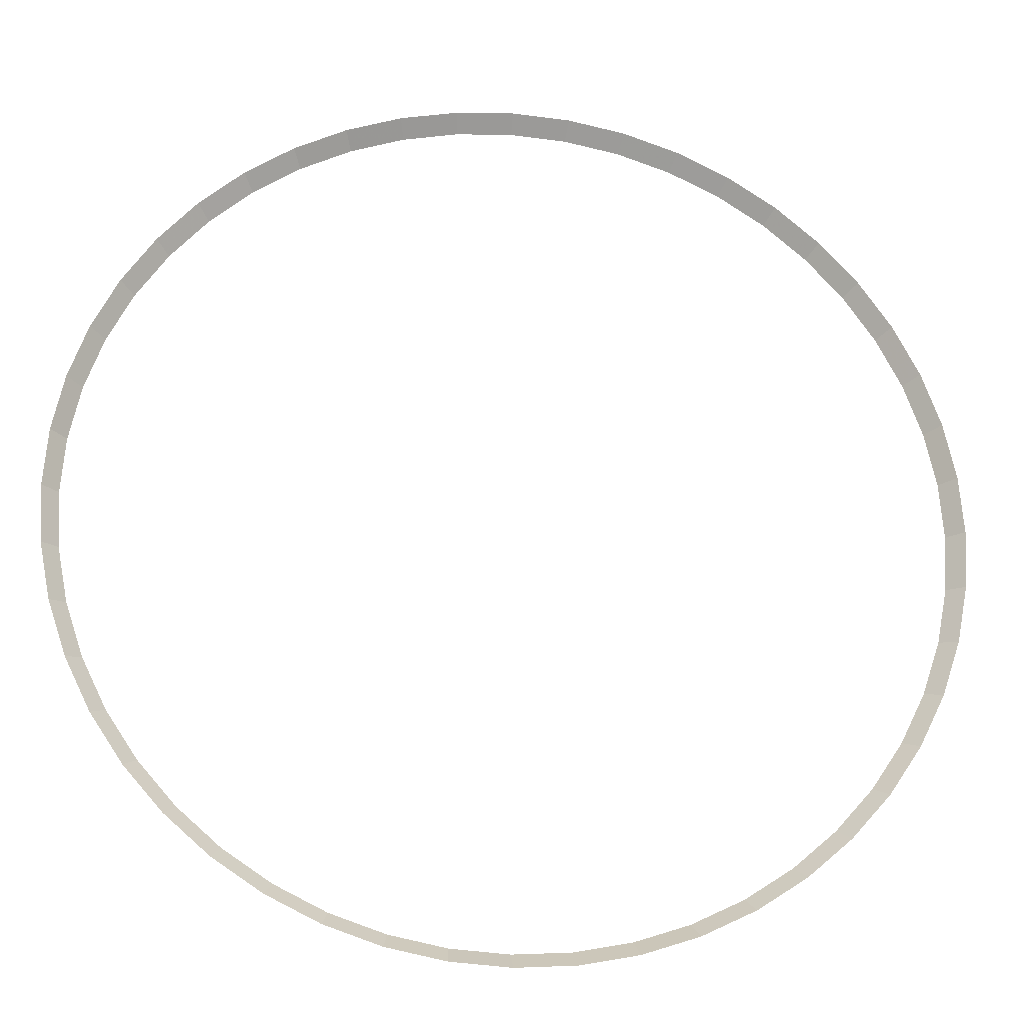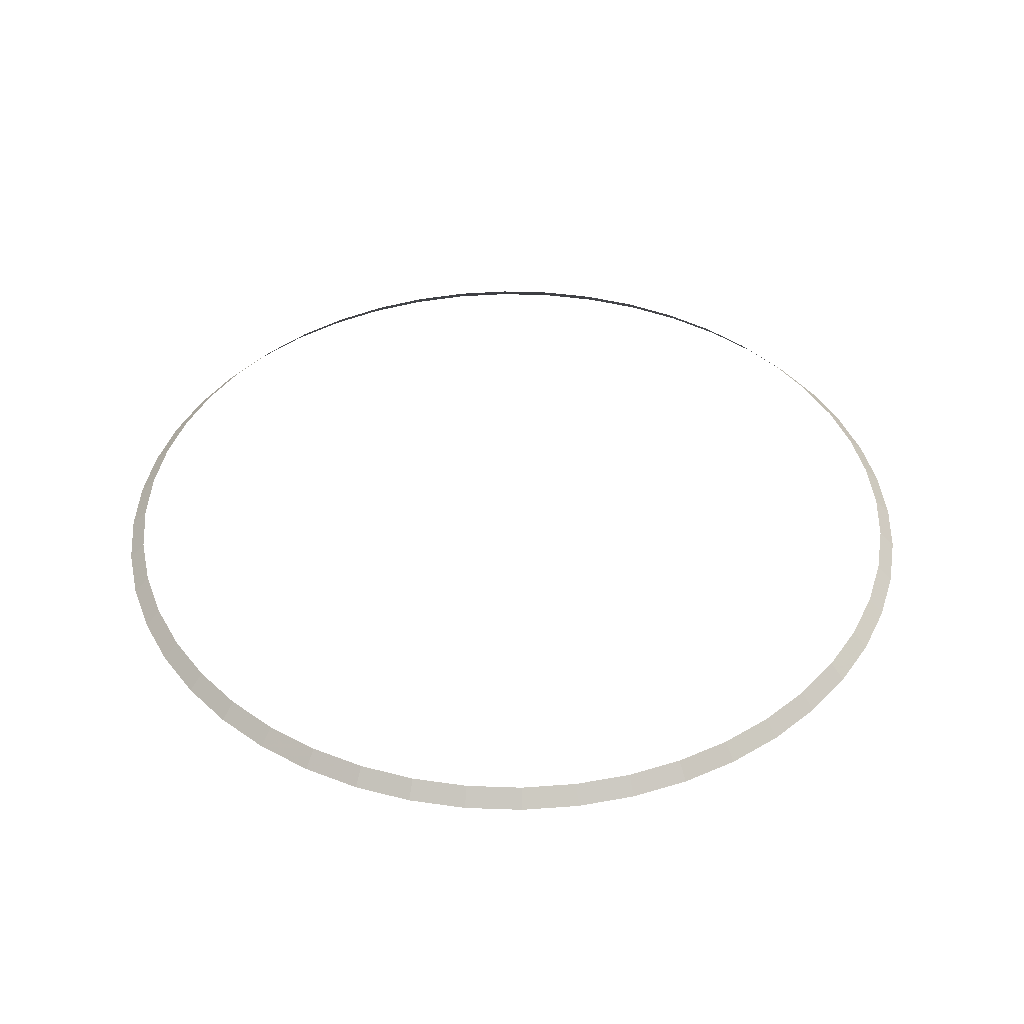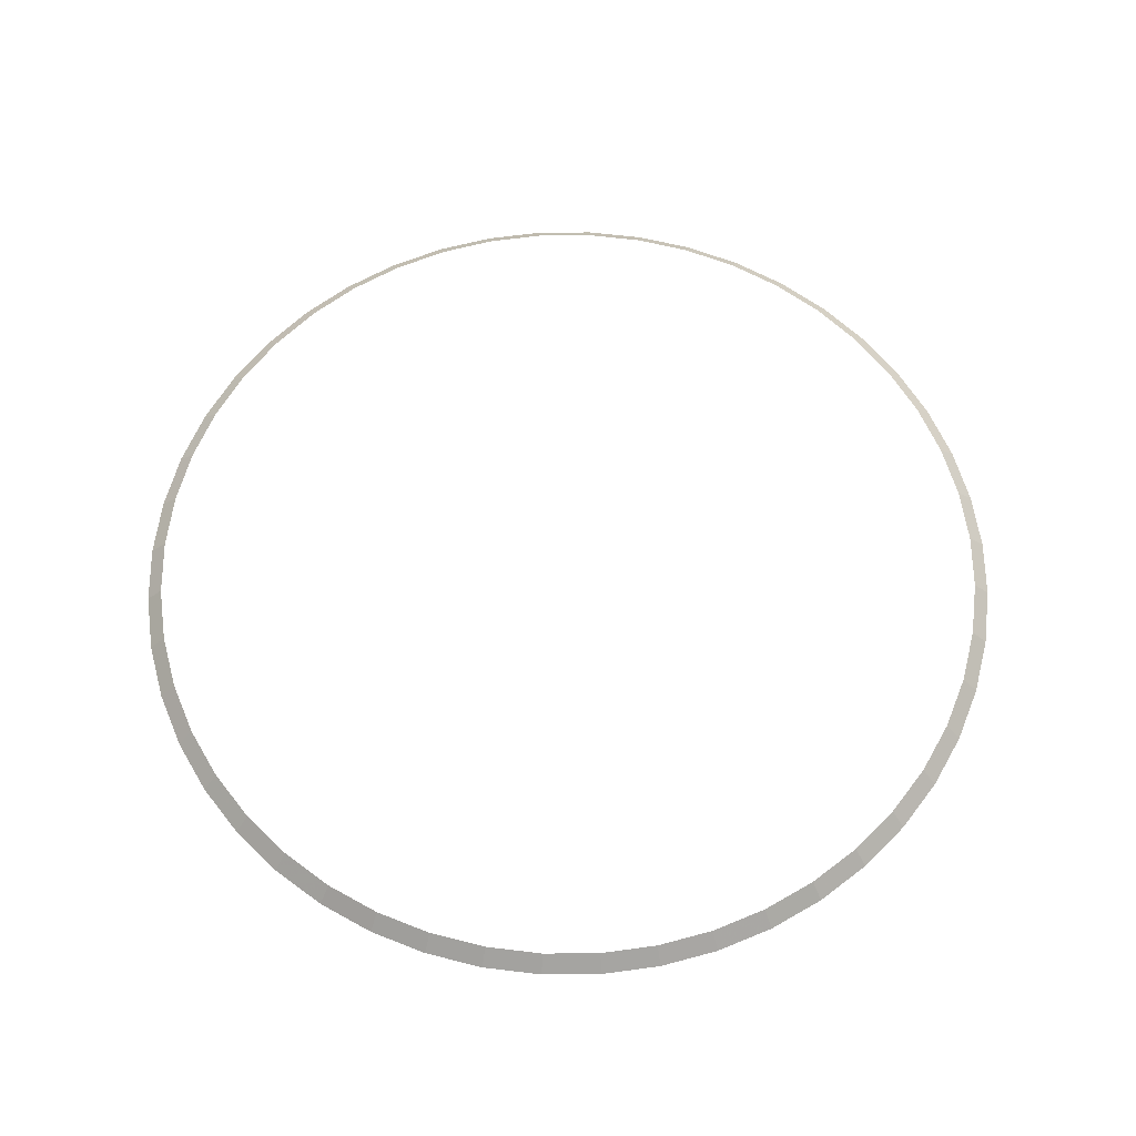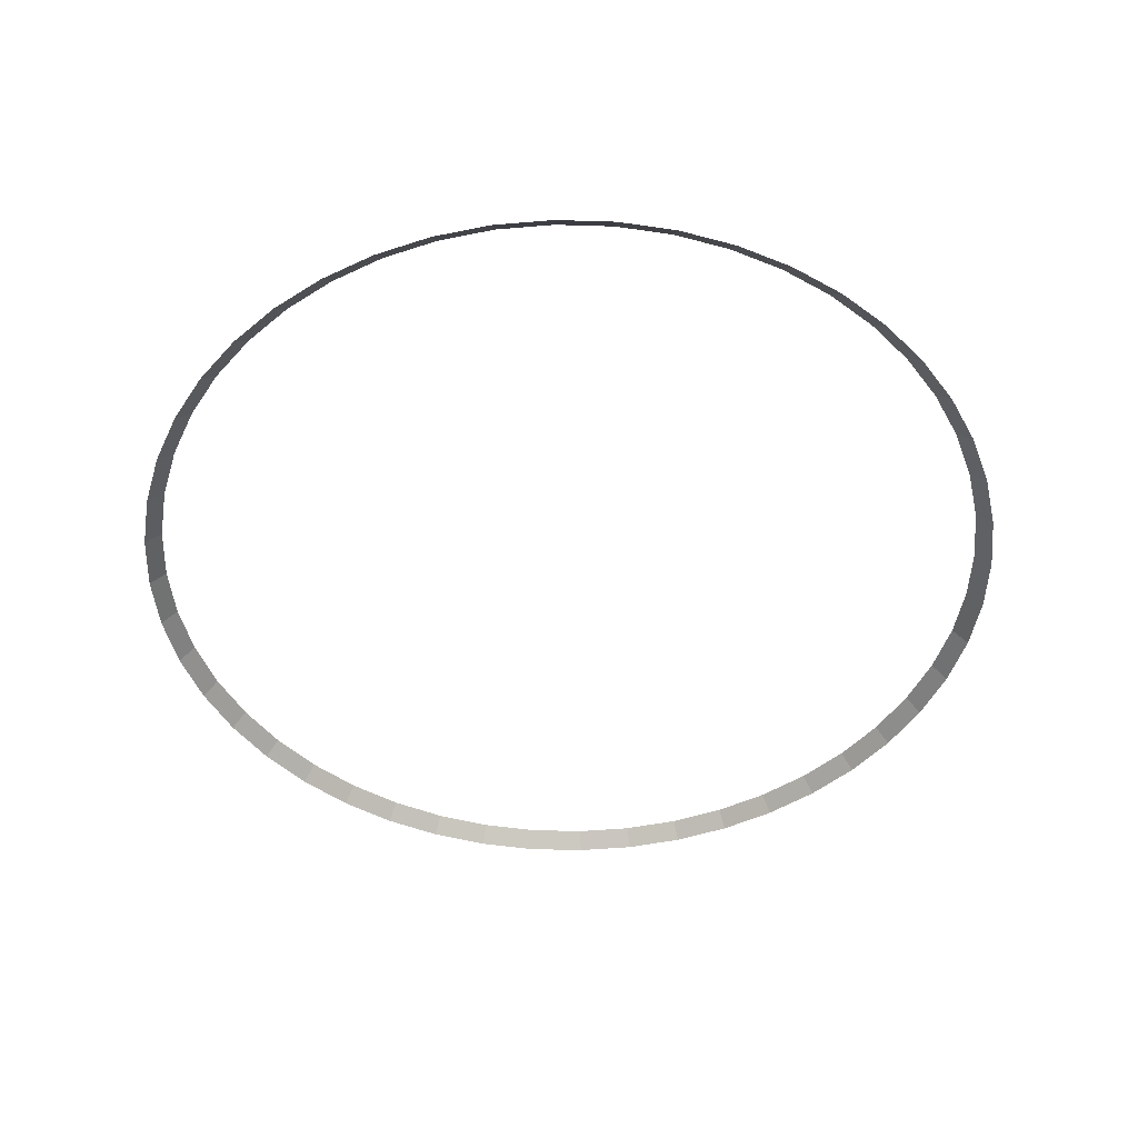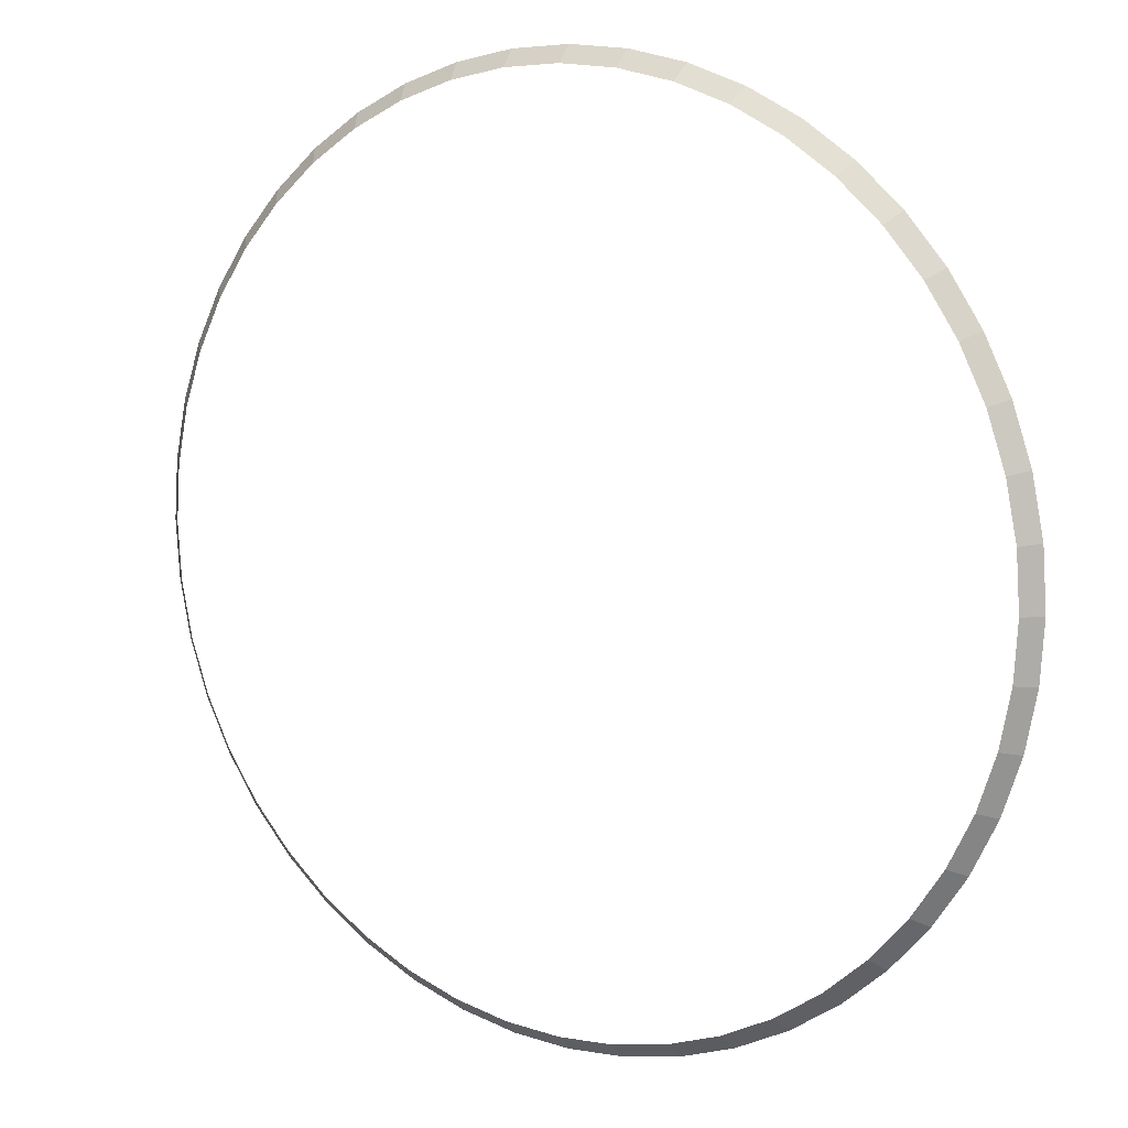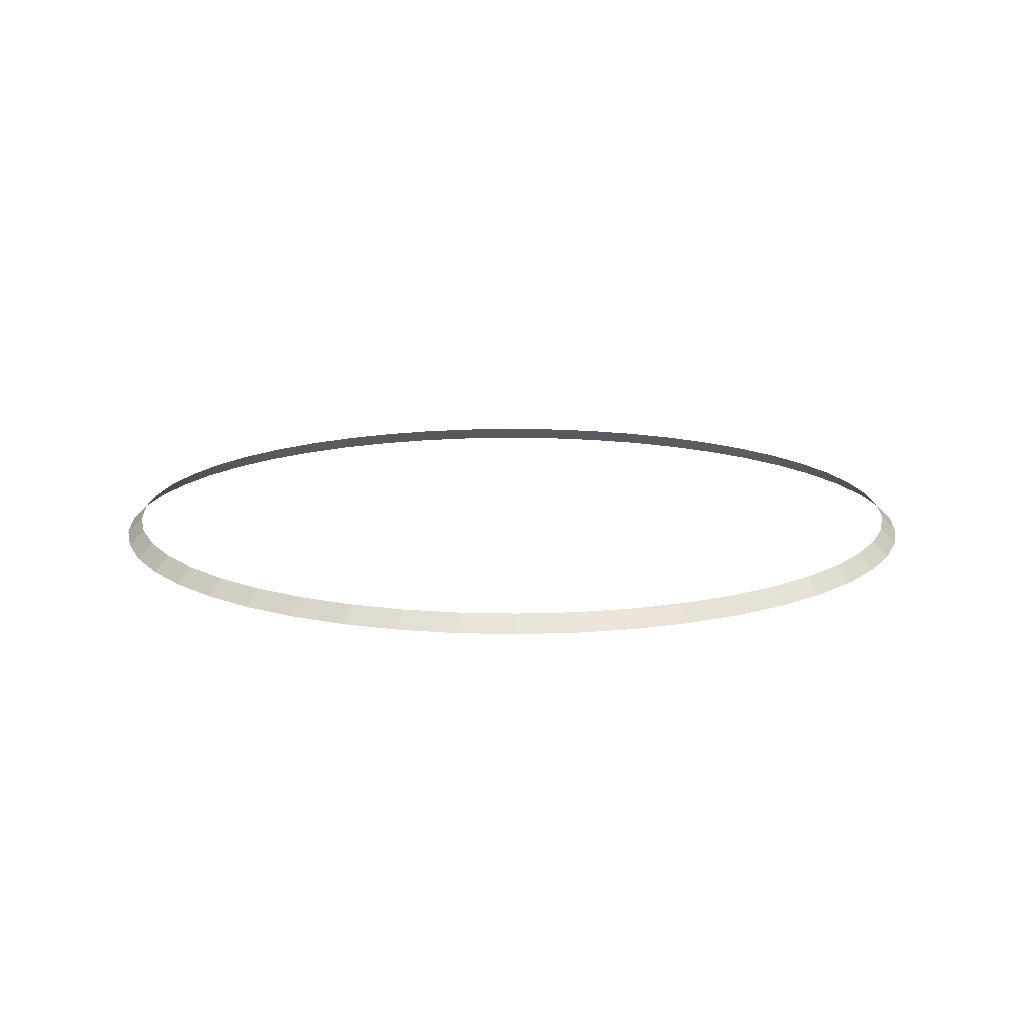
<metadata>
{"format":"obj","ext":"obj","renderer":"f3d","projection":"perspective","resolution":1024,"background":"white","views":[{"elev":-24.1,"azim":-7.2,"up":"+Z"},{"elev":42.0,"azim":126.2,"up":"+Y"},{"elev":61.8,"azim":70.8,"up":"+Y"},{"elev":-47.6,"azim":-103.2,"up":"+Y"},{"elev":10.3,"azim":-147.6,"up":"+Z"},{"elev":14.4,"azim":-105.6,"up":"+Y"}]}
</metadata>
<code>
v 1.35 0.05 0
v 1.338 0.05 0.1762
v 1.388 0 0.1827
v 1.4 0 0
v 1.338 0.05 0.1762
v 1.304 0.05 0.3494
v 1.352 0 0.3623
v 1.388 0 0.1827
v 1.304 0.05 0.3494
v 1.247 0.05 0.5166
v 1.293 0 0.5358
v 1.352 0 0.3623
v 1.247 0.05 0.5166
v 1.169 0.05 0.675
v 1.212 0 0.7
v 1.293 0 0.5358
v 1.169 0.05 0.675
v 1.071 0.05 0.8219
v 1.111 0 0.8523
v 1.212 0 0.7
v 1.071 0.05 0.8219
v 0.9546 0.05 0.9546
v 0.9899 0 0.9899
v 1.111 0 0.8523
v 0.9546 0.05 0.9546
v 0.8219 0.05 1.071
v 0.8523 0 1.111
v 0.9899 0 0.9899
v 0.8219 0.05 1.071
v 0.675 0.05 1.169
v 0.7 0 1.212
v 0.8523 0 1.111
v 0.675 0.05 1.169
v 0.5166 0.05 1.247
v 0.5358 0 1.293
v 0.7 0 1.212
v 0.5166 0.05 1.247
v 0.3494 0.05 1.304
v 0.3623 0 1.352
v 0.5358 0 1.293
v 0.3494 0.05 1.304
v 0.1762 0.05 1.338
v 0.1827 0 1.388
v 0.3623 0 1.352
v 0.1762 0.05 1.338
v 0 0.05 1.35
v 0 0 1.4
v 0.1827 0 1.388
v 0 0.05 1.35
v -0.1762 0.05 1.338
v -0.1827 0 1.388
v 0 0 1.4
v -0.1762 0.05 1.338
v -0.3494 0.05 1.304
v -0.3623 0 1.352
v -0.1827 0 1.388
v -0.3494 0.05 1.304
v -0.5166 0.05 1.247
v -0.5358 0 1.293
v -0.3623 0 1.352
v -0.5166 0.05 1.247
v -0.675 0.05 1.169
v -0.7 0 1.212
v -0.5358 0 1.293
v -0.675 0.05 1.169
v -0.8219 0.05 1.071
v -0.8523 0 1.111
v -0.7 0 1.212
v -0.8219 0.05 1.071
v -0.9546 0.05 0.9546
v -0.9899 0 0.9899
v -0.8523 0 1.111
v -0.9546 0.05 0.9546
v -1.071 0.05 0.8219
v -1.111 0 0.8523
v -0.9899 0 0.9899
v -1.071 0.05 0.8219
v -1.169 0.05 0.675
v -1.212 0 0.7
v -1.111 0 0.8523
v -1.169 0.05 0.675
v -1.247 0.05 0.5166
v -1.293 0 0.5358
v -1.212 0 0.7
v -1.247 0.05 0.5166
v -1.304 0.05 0.3494
v -1.352 0 0.3623
v -1.293 0 0.5358
v -1.304 0.05 0.3494
v -1.338 0.05 0.1762
v -1.388 0 0.1827
v -1.352 0 0.3623
v -1.338 0.05 0.1762
v -1.35 0.05 0
v -1.4 0 0
v -1.388 0 0.1827
v -1.35 0.05 0
v -1.338 0.05 -0.1762
v -1.388 0 -0.1827
v -1.4 0 0
v -1.338 0.05 -0.1762
v -1.304 0.05 -0.3494
v -1.352 0 -0.3623
v -1.388 0 -0.1827
v -1.304 0.05 -0.3494
v -1.247 0.05 -0.5166
v -1.293 0 -0.5358
v -1.352 0 -0.3623
v -1.247 0.05 -0.5166
v -1.169 0.05 -0.675
v -1.212 0 -0.7
v -1.293 0 -0.5358
v -1.169 0.05 -0.675
v -1.071 0.05 -0.8219
v -1.111 0 -0.8523
v -1.212 0 -0.7
v -1.071 0.05 -0.8219
v -0.9546 0.05 -0.9546
v -0.9899 0 -0.9899
v -1.111 0 -0.8523
v -0.9546 0.05 -0.9546
v -0.8219 0.05 -1.071
v -0.8523 0 -1.111
v -0.9899 0 -0.9899
v -0.8219 0.05 -1.071
v -0.675 0.05 -1.169
v -0.7 0 -1.212
v -0.8523 0 -1.111
v -0.675 0.05 -1.169
v -0.5166 0.05 -1.247
v -0.5358 0 -1.293
v -0.7 0 -1.212
v -0.5166 0.05 -1.247
v -0.3494 0.05 -1.304
v -0.3623 0 -1.352
v -0.5358 0 -1.293
v -0.3494 0.05 -1.304
v -0.1762 0.05 -1.338
v -0.1827 0 -1.388
v -0.3623 0 -1.352
v -0.1762 0.05 -1.338
v 0 0.05 -1.35
v 0 0 -1.4
v -0.1827 0 -1.388
v 0 0.05 -1.35
v 0.1762 0.05 -1.338
v 0.1827 0 -1.388
v 0 0 -1.4
v 0.1762 0.05 -1.338
v 0.3494 0.05 -1.304
v 0.3623 0 -1.352
v 0.1827 0 -1.388
v 0.3494 0.05 -1.304
v 0.5166 0.05 -1.247
v 0.5358 0 -1.293
v 0.3623 0 -1.352
v 0.5166 0.05 -1.247
v 0.675 0.05 -1.169
v 0.7 0 -1.212
v 0.5358 0 -1.293
v 0.675 0.05 -1.169
v 0.8219 0.05 -1.071
v 0.8523 0 -1.111
v 0.7 0 -1.212
v 0.8219 0.05 -1.071
v 0.9546 0.05 -0.9546
v 0.9899 0 -0.9899
v 0.8523 0 -1.111
v 0.9546 0.05 -0.9546
v 1.071 0.05 -0.8219
v 1.111 0 -0.8523
v 0.9899 0 -0.9899
v 1.071 0.05 -0.8219
v 1.169 0.05 -0.675
v 1.212 0 -0.7
v 1.111 0 -0.8523
v 1.169 0.05 -0.675
v 1.247 0.05 -0.5166
v 1.293 0 -0.5358
v 1.212 0 -0.7
v 1.247 0.05 -0.5166
v 1.304 0.05 -0.3494
v 1.352 0 -0.3623
v 1.293 0 -0.5358
v 1.304 0.05 -0.3494
v 1.338 0.05 -0.1762
v 1.388 0 -0.1827
v 1.352 0 -0.3623
v 1.338 0.05 -0.1762
v 1.35 0.05 0
v 1.4 0 0
v 1.388 0 -0.1827
g mesh2775
f 1 2 3
f 3 4 1
f 5 6 7
f 7 8 5
f 9 10 11
f 11 12 9
f 13 14 15
f 15 16 13
f 17 18 19
f 19 20 17
f 21 22 23
f 23 24 21
f 25 26 27
f 27 28 25
f 29 30 31
f 31 32 29
f 33 34 35
f 35 36 33
f 37 38 39
f 39 40 37
f 41 42 43
f 43 44 41
f 45 46 47
f 47 48 45
f 49 50 51
f 51 52 49
f 53 54 55
f 55 56 53
f 57 58 59
f 59 60 57
f 61 62 63
f 63 64 61
f 65 66 67
f 67 68 65
f 69 70 71
f 71 72 69
f 73 74 75
f 75 76 73
f 77 78 79
f 79 80 77
f 81 82 83
f 83 84 81
f 85 86 87
f 87 88 85
f 89 90 91
f 91 92 89
f 93 94 95
f 95 96 93
f 97 98 99
f 99 100 97
f 101 102 103
f 103 104 101
f 105 106 107
f 107 108 105
f 109 110 111
f 111 112 109
f 113 114 115
f 115 116 113
f 117 118 119
f 119 120 117
f 121 122 123
f 123 124 121
f 125 126 127
f 127 128 125
f 129 130 131
f 131 132 129
f 133 134 135
f 135 136 133
f 137 138 139
f 139 140 137
f 141 142 143
f 143 144 141
f 145 146 147
f 147 148 145
f 149 150 151
f 151 152 149
f 153 154 155
f 155 156 153
f 157 158 159
f 159 160 157
f 161 162 163
f 163 164 161
f 165 166 167
f 167 168 165
f 169 170 171
f 171 172 169
f 173 174 175
f 175 176 173
f 177 178 179
f 179 180 177
f 181 182 183
f 183 184 181
f 185 186 187
f 187 188 185
f 189 190 191
f 191 192 189

</code>
